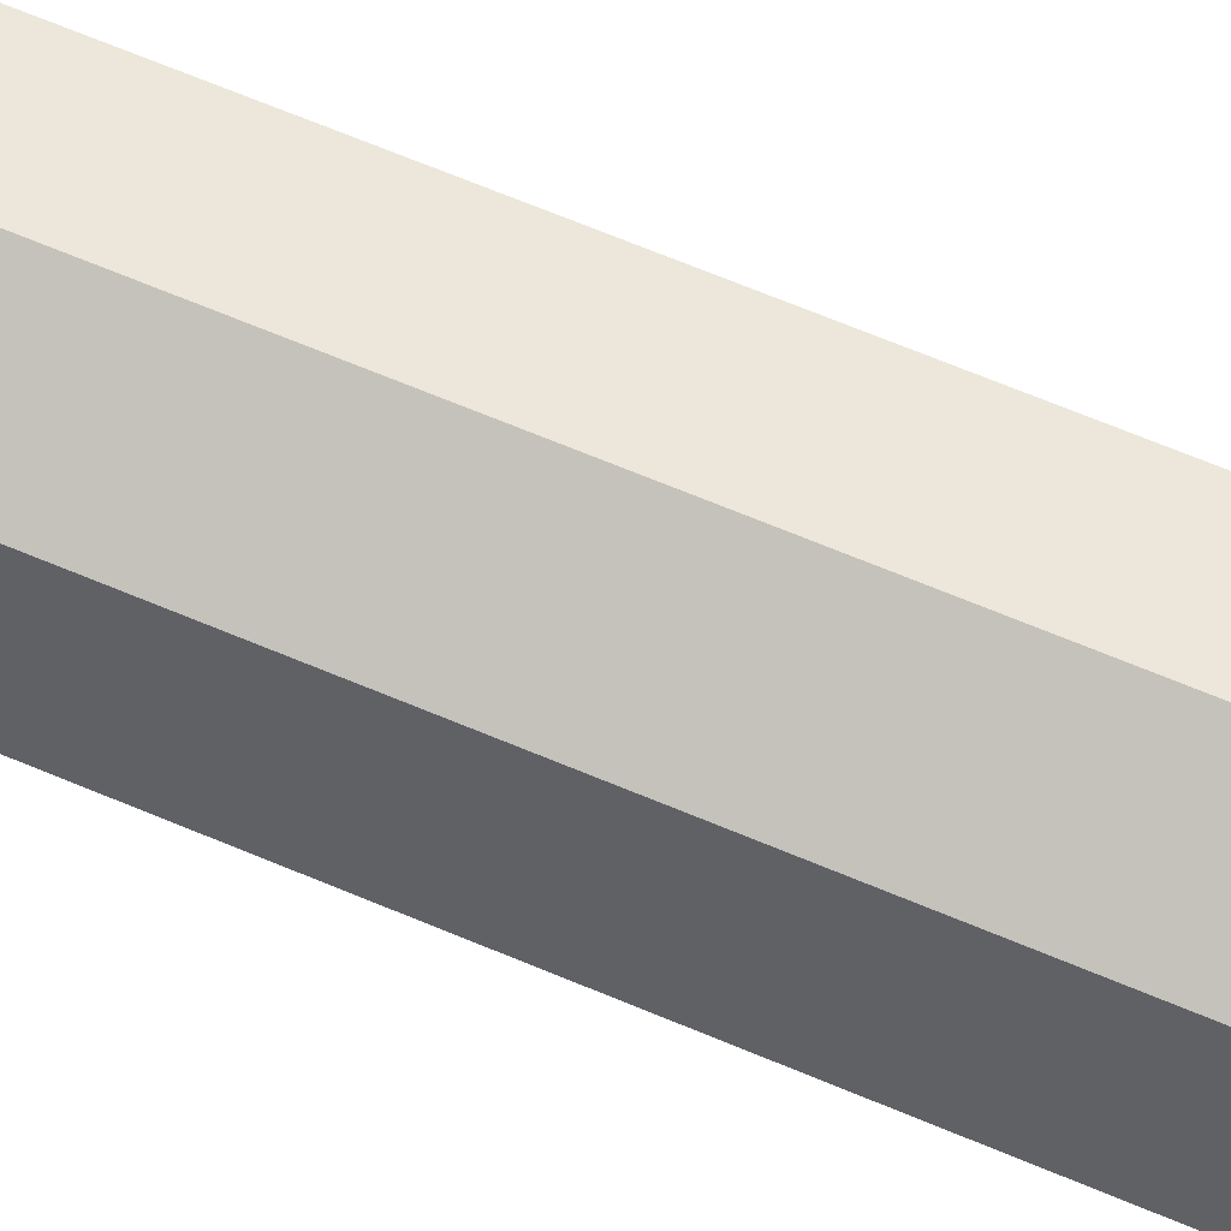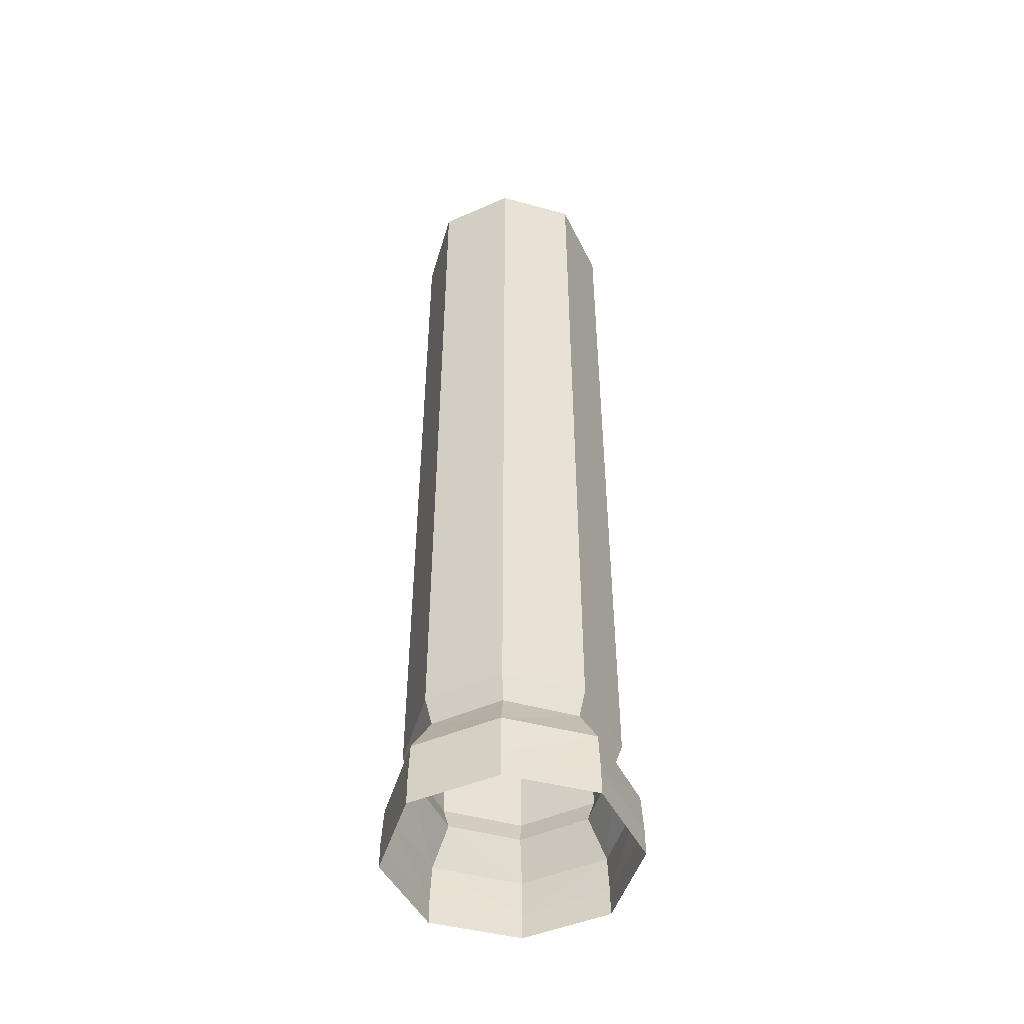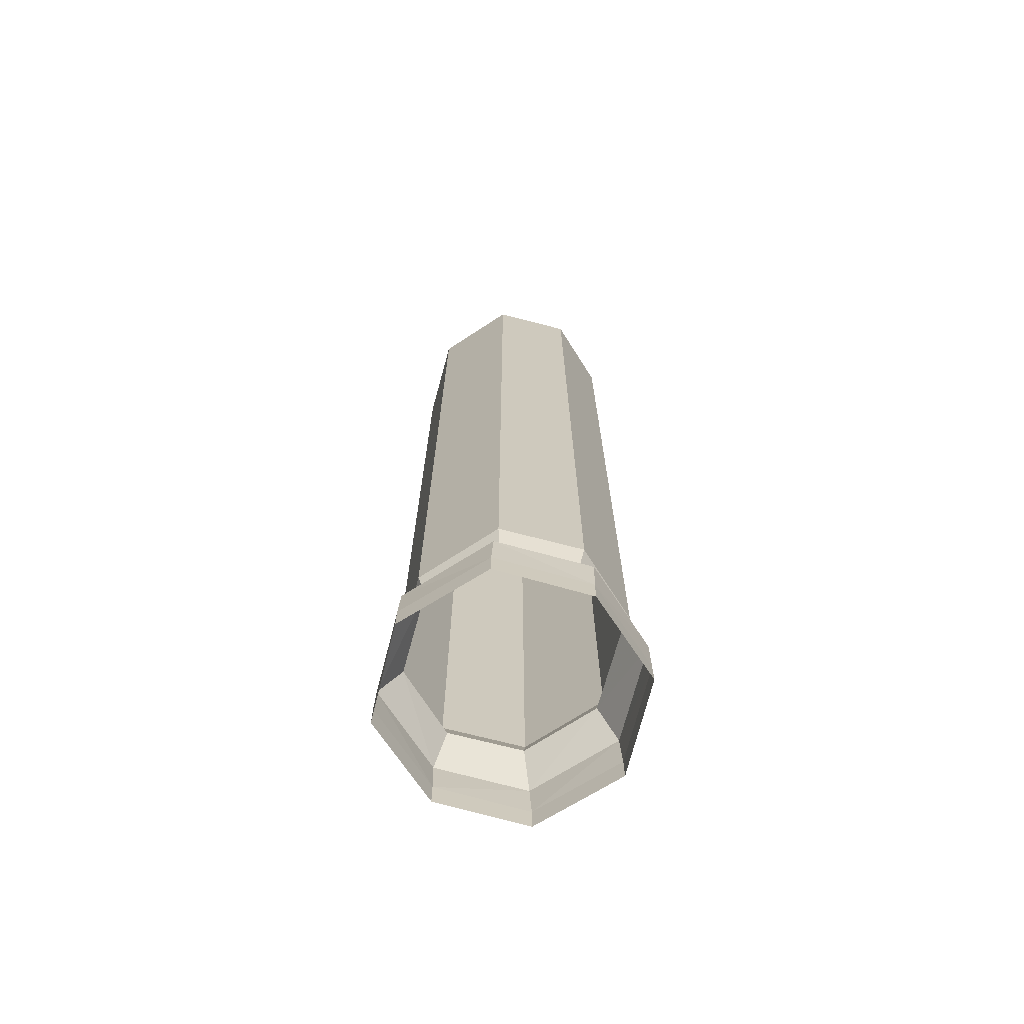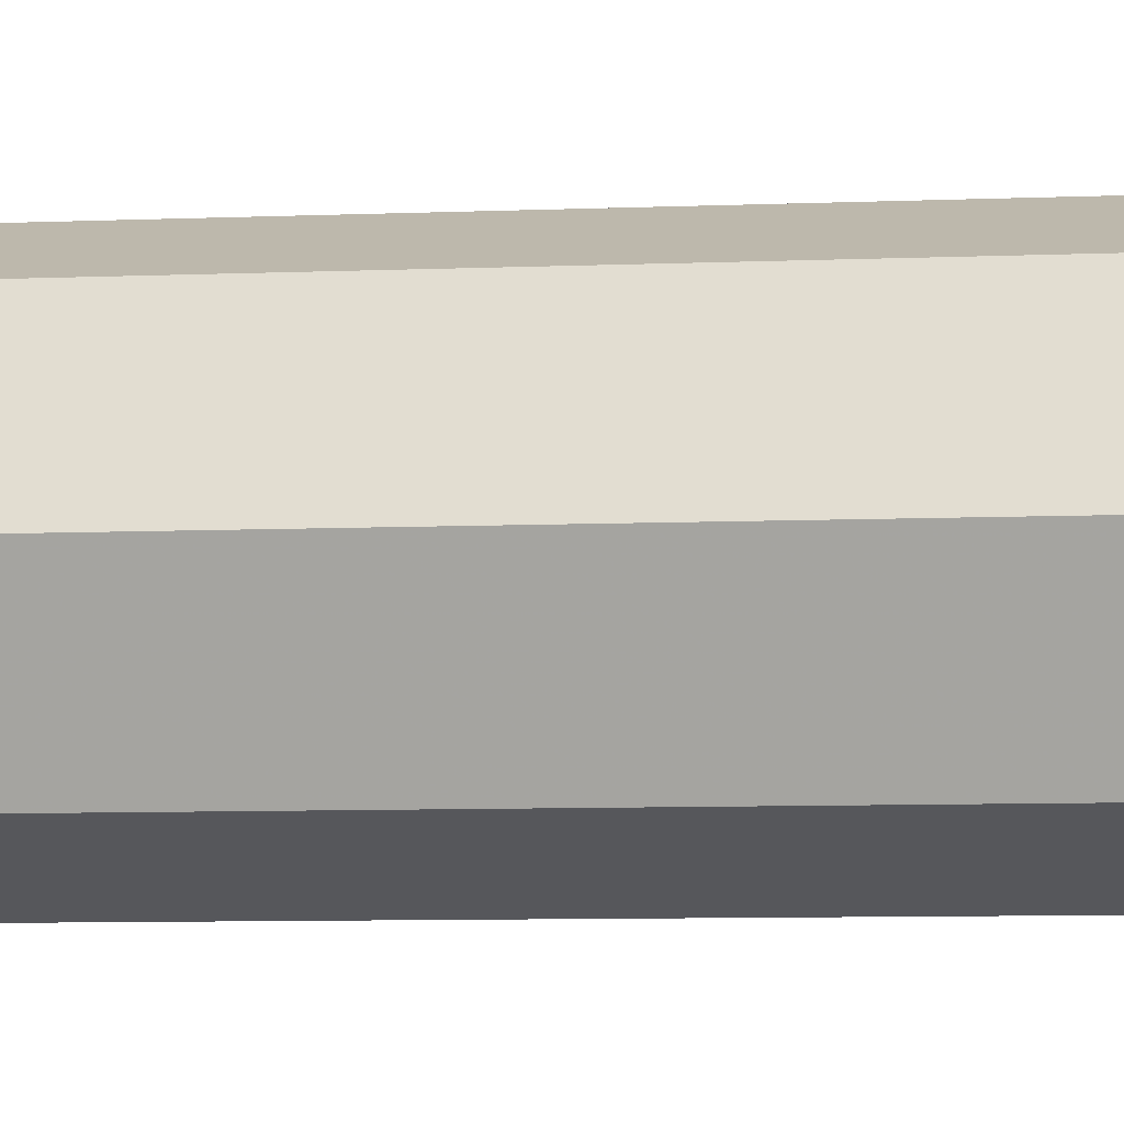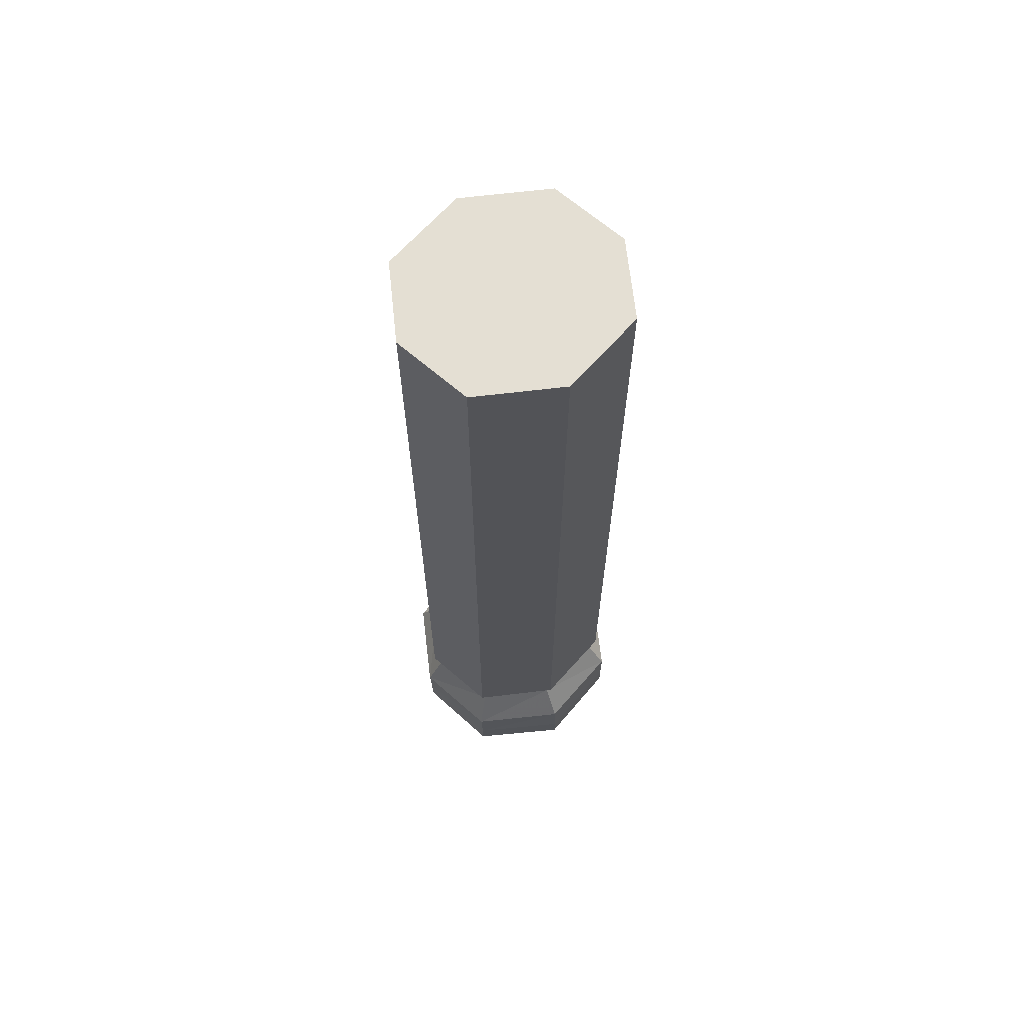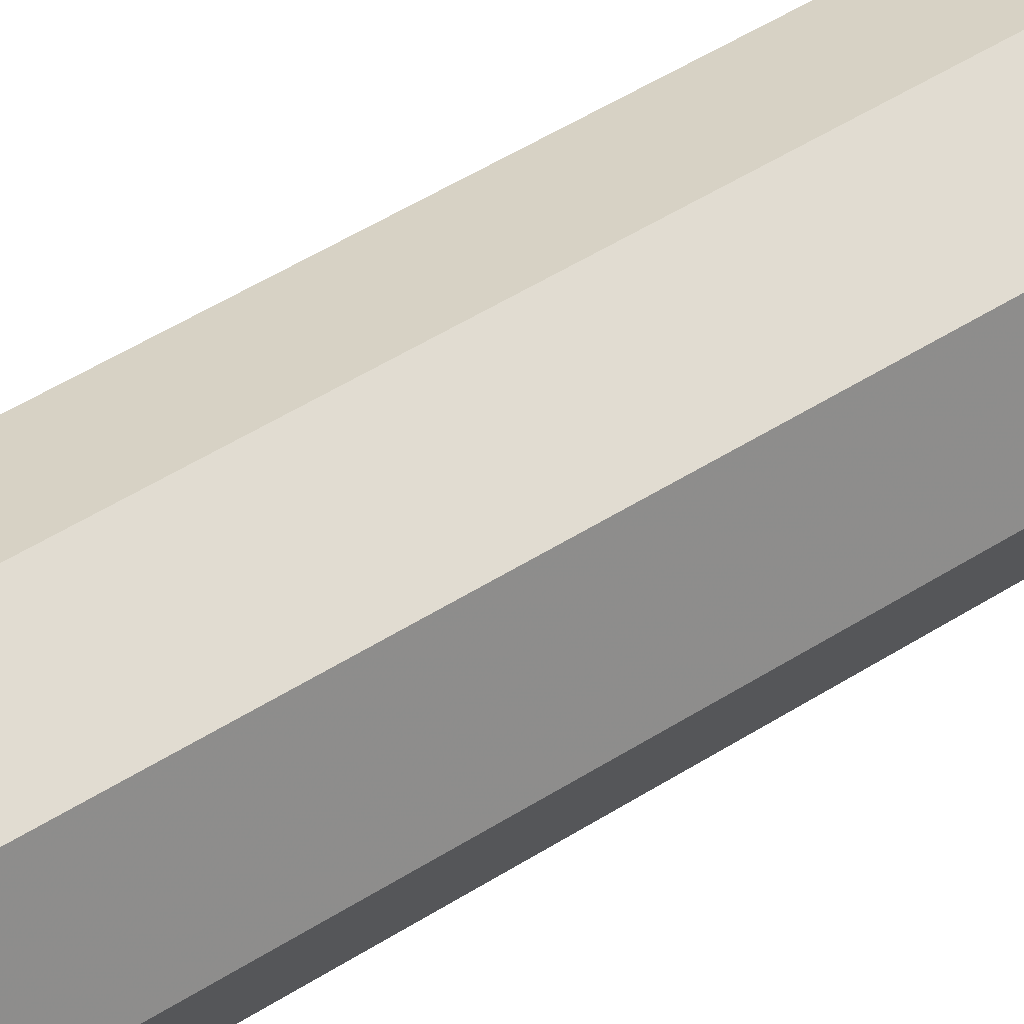
<metadata>
{"format":"obj","ext":"obj","renderer":"f3d","projection":"perspective","resolution":1024,"background":"white","views":[{"elev":68.4,"azim":112.7,"up":"+Y"},{"elev":-48.6,"azim":4.4,"up":"+Z"},{"elev":-70.2,"azim":143.7,"up":"+Z"},{"elev":-5.8,"azim":-81.1,"up":"+Y"},{"elev":66.4,"azim":-117.8,"up":"+Z"},{"elev":50.9,"azim":-124.7,"up":"+Y"}]}
</metadata>
<code>
g aiji_fuben_237_shuishendian_d
v 32.08 -0.09766 287
v 22.59 -24.87 287
v 22.59 -24.87 35.52
v 32.08 -0.0976 35.52
v -0.117 -33.75 287
v -0.117 -33.75 35.52
v -22.78 -24.74 287
v -22.78 -24.74 35.52
v -32.08 0.09743 287
v -32.08 0.09749 35.52
v 22.78 24.74 35.52
v 22.78 24.74 287
v 0.1169 33.75 35.52
v 0.1169 33.75 287
v -22.59 24.87 35.52
v -22.59 24.87 287
v 32.08 -0.0976 35.52
v 22.59 -24.87 35.52
v 20.72 -22.8 27.92
v 29.42 -0.08941 27.92
v -0.117 -33.75 35.52
v -0.1072 -30.95 27.92
v -22.78 -24.74 35.52
v -20.89 -22.68 27.92
v -32.08 0.09749 35.52
v -29.42 0.0895 27.92
v 22.78 24.74 35.52
v 32.08 -0.0976 35.52
v 29.42 -0.08941 27.92
v 20.89 22.68 27.92
v 0.1169 33.75 35.52
v 0.1072 30.95 27.92
v -22.59 24.87 35.52
v -20.72 22.8 27.92
v -32.08 0.09749 35.52
v -29.42 0.0895 27.92
v 29.42 -0.08941 27.92
v 20.72 -22.8 27.92
v 25.62 -27.15 16.27
v 36.39 -0.1065 16.27
v -0.1072 -30.95 27.92
v -0.1326 -36.84 16.27
v -20.89 -22.68 27.92
v -25.83 -27.01 16.27
v -29.42 0.0895 27.92
v -36.39 0.1065 16.27
v 29.42 -0.08941 27.92
v 36.39 -0.1065 16.27
v 25.83 27.01 16.27
v 20.89 22.68 27.92
v 0.1326 36.84 16.27
v 0.1072 30.95 27.92
v -20.72 22.8 27.92
v -25.62 27.15 16.27
v -29.42 0.0895 27.92
v -36.39 0.1065 16.27
v 26.03 -26.8 -3.354
v 36.96 -0.1051 -3.354
v 36.96 -0.1052 4.62
v 26.03 -26.8 4.62
v -0.1348 -36.38 -3.354
v -0.1348 -36.38 4.62
v -26.24 -26.67 -3.354
v -26.24 -26.67 4.62
v -36.96 0.1052 -3.354
v -36.96 0.1051 4.62
v 36.96 -0.1051 -3.354
v 26.24 26.67 -3.354
v 26.24 26.67 4.62
v 36.96 -0.1052 4.62
v 0.1347 36.38 -3.354
v 0.1347 36.38 4.62
v -26.03 26.8 -3.354
v -26.03 26.8 4.62
v -36.96 0.1052 -3.354
v -36.96 0.1051 4.62
v 22.78 24.74 287
v 0.1169 33.75 287
v -9e-06 -0.002564 287
v -22.59 24.87 287
v -32.08 0.09743 287
v -9e-06 -0.002564 287
v -22.78 -24.74 287
v -0.117 -33.75 287
v 22.59 -24.87 287
v 32.08 -0.09766 287
v 0.1169 33.75 287
v -0.117 -33.75 287
f 1 2 3
f 3 4 1
f 2 5 6
f 6 3 2
f 5 7 8
f 8 6 5
f 7 9 10
f 10 8 7
f 1 4 11
f 11 12 1
f 12 11 13
f 13 14 12
f 14 13 15
f 15 16 14
f 16 15 10
f 10 9 16
f 17 18 19
f 19 20 17
f 18 21 22
f 22 19 18
f 21 23 24
f 24 22 21
f 23 25 26
f 26 24 23
f 27 28 29
f 29 30 27
f 31 27 30
f 30 32 31
f 33 31 32
f 32 34 33
f 35 33 34
f 34 36 35
f 37 38 39
f 39 40 37
f 38 41 42
f 42 39 38
f 43 44 42
f 42 41 43
f 45 46 44
f 44 43 45
f 47 48 49
f 49 50 47
f 50 49 51
f 51 52 50
f 53 52 51
f 51 54 53
f 55 53 54
f 54 56 55
f 57 58 59
f 59 60 57
f 61 57 60
f 60 62 61
f 63 61 62
f 62 64 63
f 65 63 64
f 64 66 65
f 67 68 69
f 69 70 67
f 68 71 72
f 72 69 68
f 71 73 74
f 74 72 71
f 73 75 76
f 76 74 73
f 60 59 40
f 40 39 60
f 62 60 39
f 39 42 62
f 44 64 62
f 62 42 44
f 46 66 64
f 64 44 46
f 48 70 69
f 69 49 48
f 49 69 72
f 72 51 49
f 72 74 54
f 54 51 72
f 74 76 56
f 56 54 74
f 77 78 79
f 80 81 82
f 81 83 82
f 79 84 85
f 85 86 79
f 82 87 80
f 83 88 82
f 79 86 77

</code>
